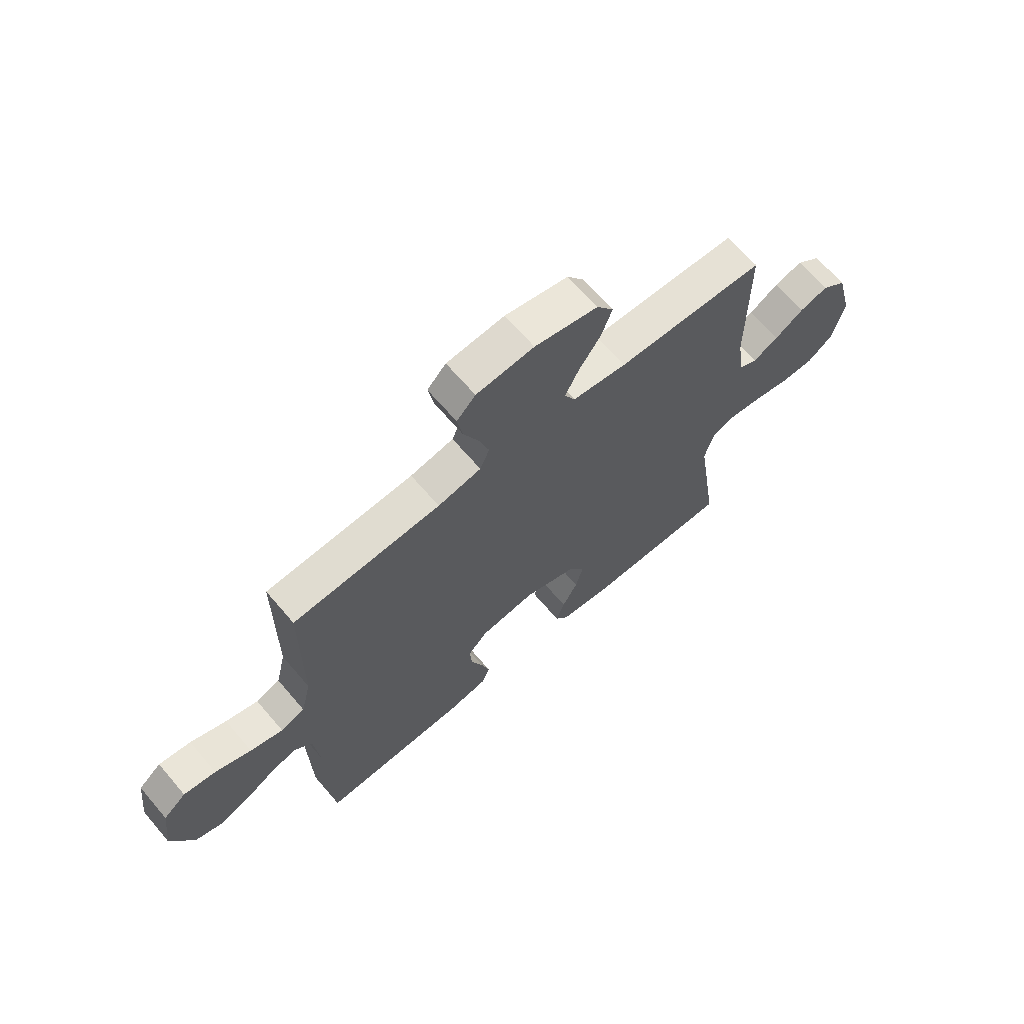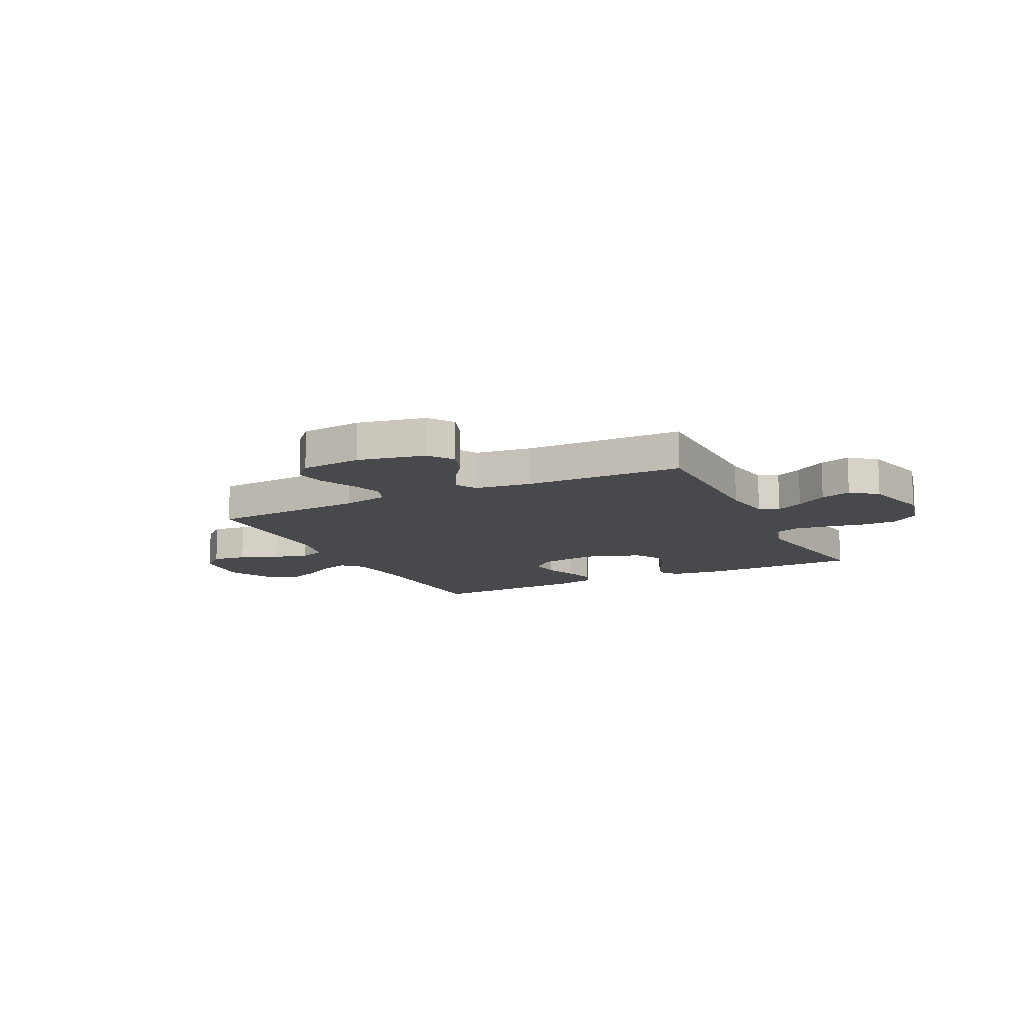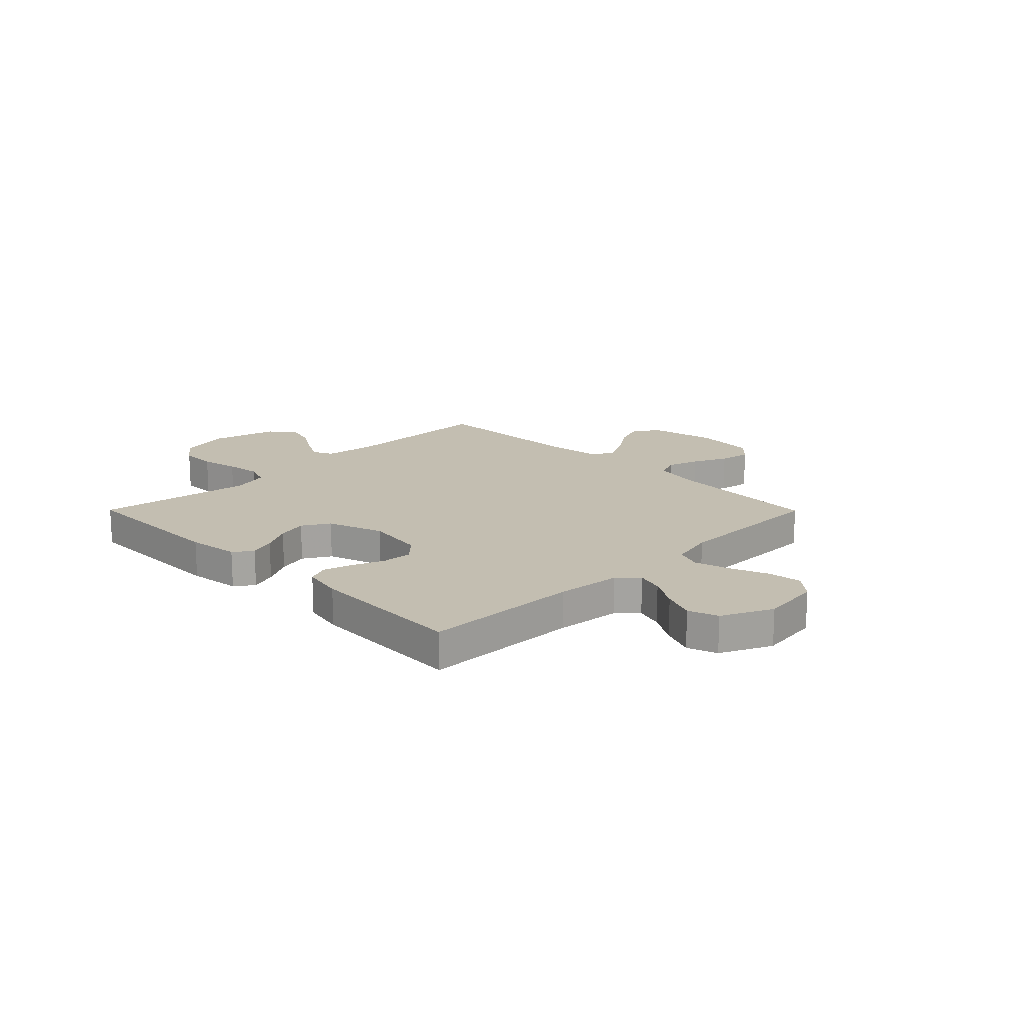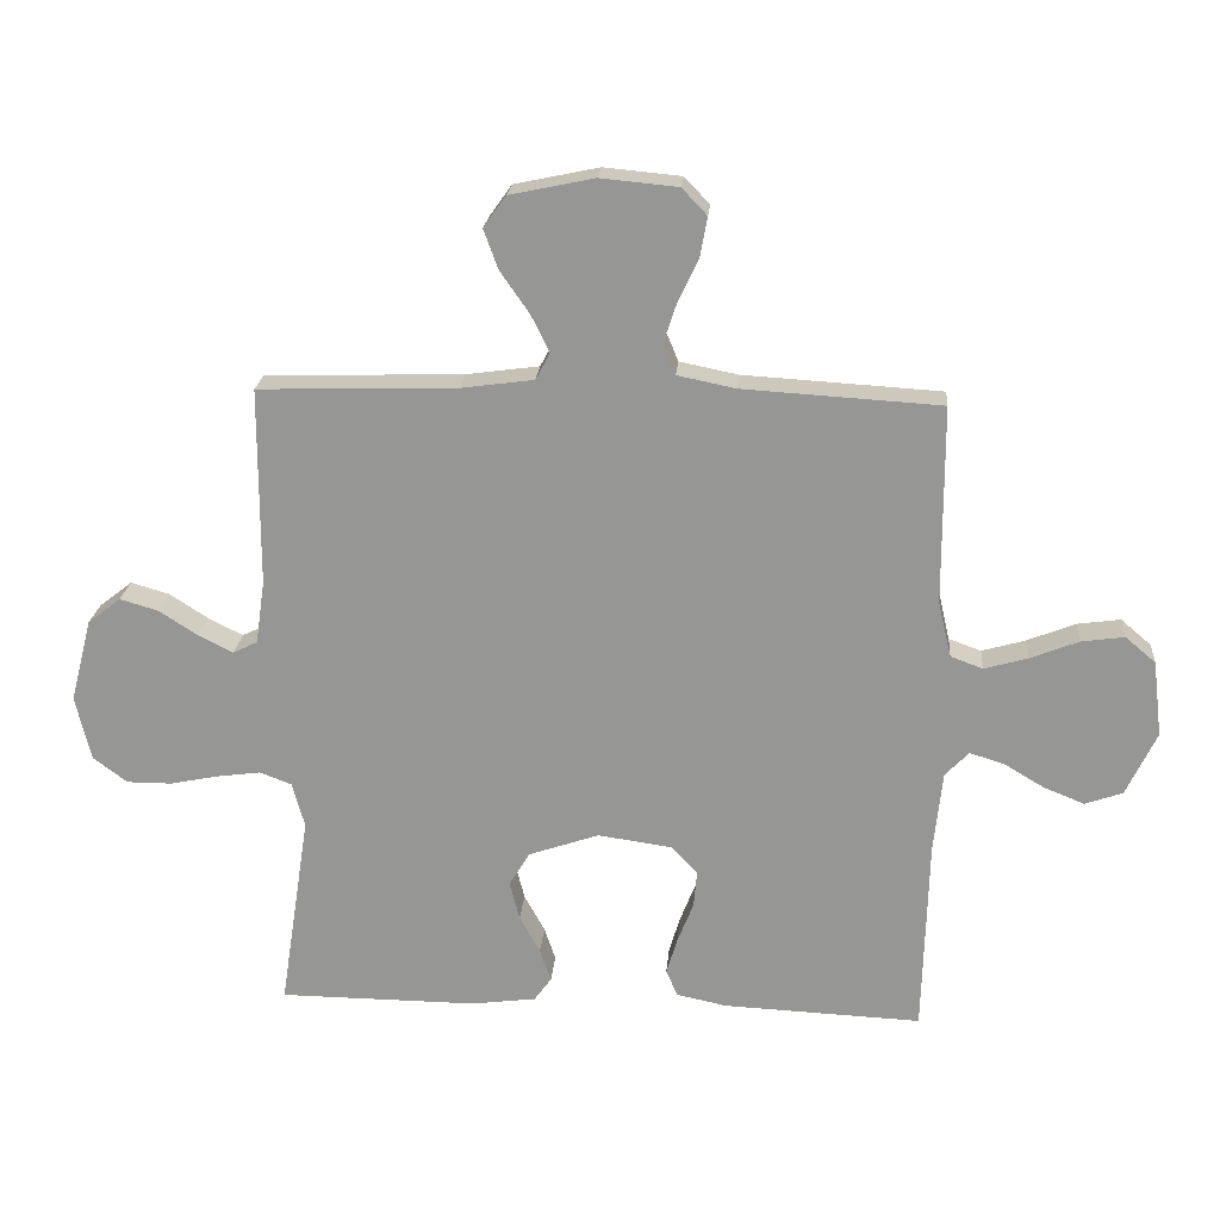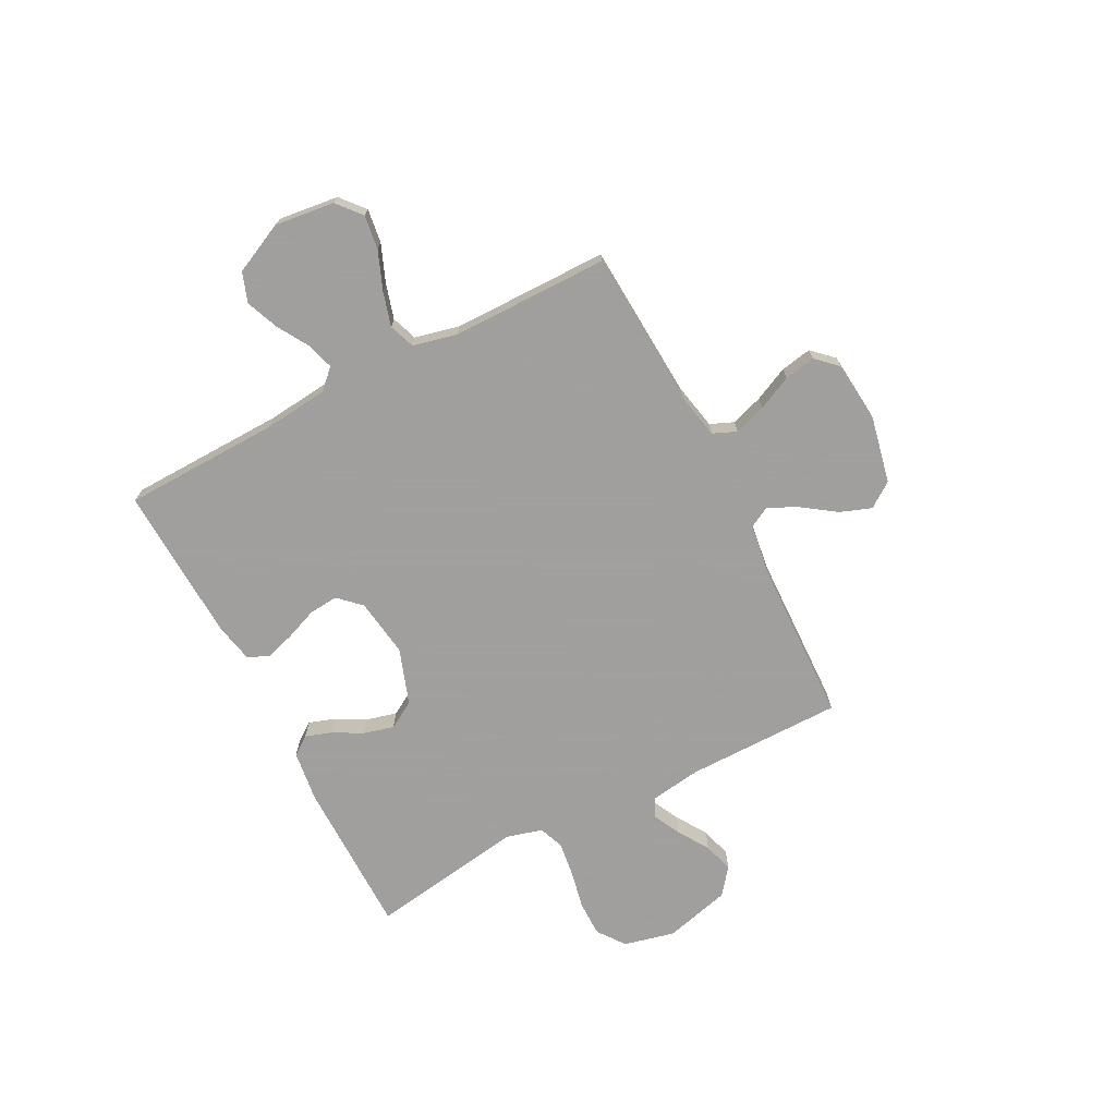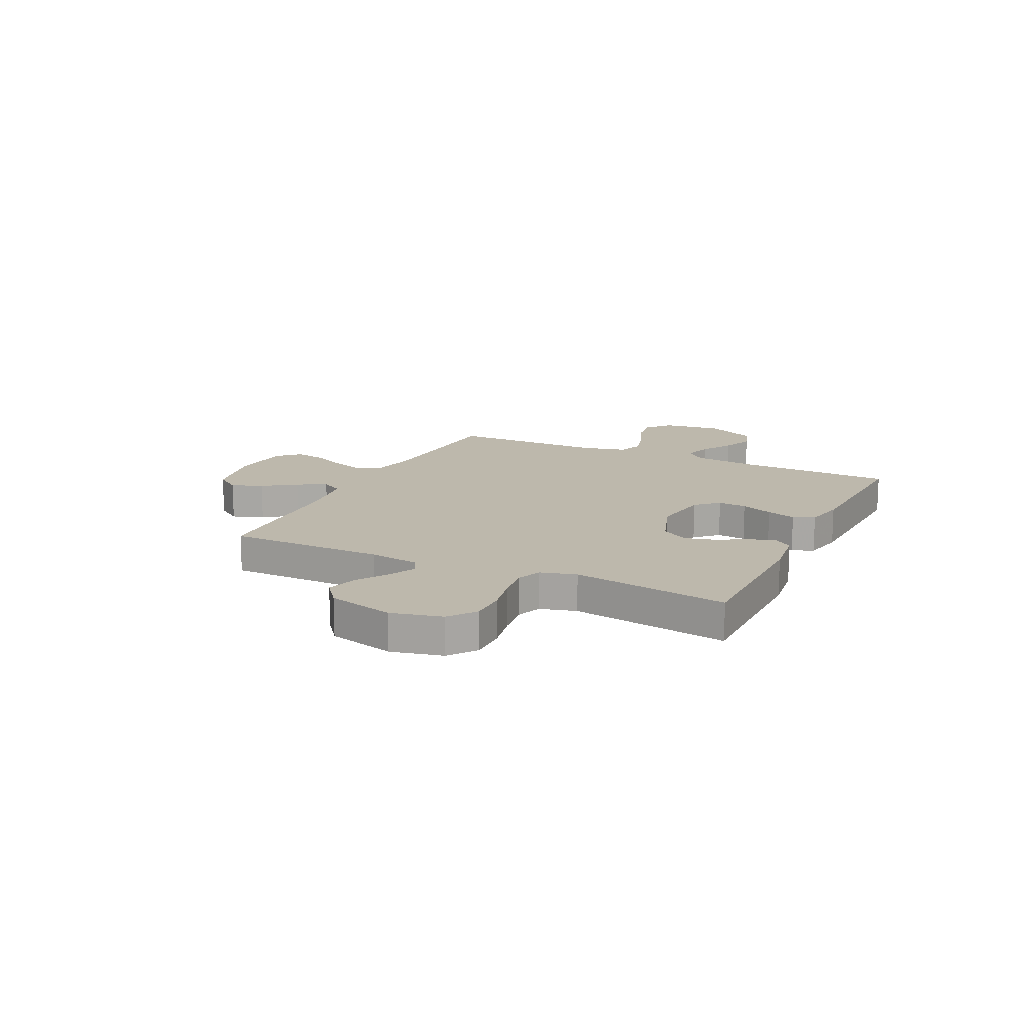
<metadata>
{"format":"obj","ext":"obj","renderer":"f3d","projection":"perspective","resolution":1024,"background":"white","views":[{"elev":66.3,"azim":-40.5,"up":"+Z"},{"elev":-12.4,"azim":26.5,"up":"+Y"},{"elev":17.2,"azim":-134.8,"up":"+Y"},{"elev":21.5,"azim":-175.3,"up":"+Z"},{"elev":-71.5,"azim":-62.6,"up":"+Y"},{"elev":14.8,"azim":115.7,"up":"+Y"}]}
</metadata>
<code>
v 0.5 0.07 0.5
v 0.501 0.07 0.2
v 0.515 0.07 0.103
v 0.552 0.07 0.085
v 0.604 0.07 0.111
v 0.663 0.07 0.149
v 0.721 0.07 0.166
v 0.771 0.07 0.127
v 0.804 0.07 0
v 0.781 0.07 -0.098
v 0.729 0.07 -0.137
v 0.661 0.07 -0.137
v 0.588 0.07 -0.122
v 0.521 0.07 -0.113
v 0.473 0.07 -0.131
v 0.454 0.07 -0.2
v 0.5 0.07 -0.5
v 0.2 0.07 -0.502
v 0.101 0.07 -0.489
v 0.075 0.07 -0.453
v 0.092 0.07 -0.403
v 0.123 0.07 -0.346
v 0.138 0.07 -0.288
v 0.107 0.07 -0.236
v 0 0.07 -0.199
v -0.112 0.07 -0.215
v -0.152 0.07 -0.257
v -0.147 0.07 -0.313
v -0.123 0.07 -0.374
v -0.106 0.07 -0.43
v -0.123 0.07 -0.471
v -0.2 0.07 -0.487
v -0.5 0.07 -0.5
v -0.508 0.07 -0.2
v -0.521 0.07 -0.077
v -0.557 0.07 -0.04
v -0.609 0.07 -0.056
v -0.669 0.07 -0.092
v -0.731 0.07 -0.117
v -0.788 0.07 -0.097
v -0.834 0.07 0
v -0.82 0.07 0.115
v -0.774 0.07 0.154
v -0.709 0.07 0.145
v -0.636 0.07 0.116
v -0.57 0.07 0.097
v -0.521 0.07 0.115
v -0.501 0.07 0.2
v -0.5 0.07 0.5
v -0.2 0.07 0.518
v -0.112 0.07 0.536
v -0.093 0.07 0.581
v -0.113 0.07 0.642
v -0.144 0.07 0.708
v -0.155 0.07 0.768
v -0.117 0.07 0.808
v 0 0.07 0.819
v 0.128 0.07 0.792
v 0.162 0.07 0.744
v 0.14 0.07 0.684
v 0.096 0.07 0.621
v 0.068 0.07 0.565
v 0.09 0.07 0.524
v 0.2 0.07 0.509
v 0.5 0 0.5
v 0.501 0 0.2
v 0.515 0 0.103
v 0.552 0 0.085
v 0.604 0 0.111
v 0.663 0 0.149
v 0.721 0 0.166
v 0.771 0 0.127
v 0.804 0 0
v 0.781 0 -0.098
v 0.729 0 -0.137
v 0.661 0 -0.137
v 0.588 0 -0.122
v 0.521 0 -0.113
v 0.473 0 -0.131
v 0.454 0 -0.2
v 0.5 0 -0.5
v 0.2 0 -0.502
v 0.101 0 -0.489
v 0.075 0 -0.453
v 0.092 0 -0.403
v 0.123 0 -0.346
v 0.138 0 -0.288
v 0.107 0 -0.236
v 0 0 -0.199
v -0.112 0 -0.215
v -0.152 0 -0.257
v -0.147 0 -0.313
v -0.123 0 -0.374
v -0.106 0 -0.43
v -0.123 0 -0.471
v -0.2 0 -0.487
v -0.5 0 -0.5
v -0.508 0 -0.2
v -0.521 0 -0.077
v -0.557 0 -0.04
v -0.609 0 -0.056
v -0.669 0 -0.092
v -0.731 0 -0.117
v -0.788 0 -0.097
v -0.834 0 0
v -0.82 0 0.115
v -0.774 0 0.154
v -0.709 0 0.145
v -0.636 0 0.116
v -0.57 0 0.097
v -0.521 0 0.115
v -0.501 0 0.2
v -0.5 0 0.5
v -0.2 0 0.518
v -0.112 0 0.536
v -0.093 0 0.581
v -0.113 0 0.642
v -0.144 0 0.708
v -0.155 0 0.768
v -0.117 0 0.808
v 0 0 0.819
v 0.128 0 0.792
v 0.162 0 0.744
v 0.14 0 0.684
v 0.096 0 0.621
v 0.068 0 0.565
v 0.09 0 0.524
v 0.2 0 0.509
f 58 59 60 61
f 58 61 62
f 57 58 62
f 56 57 62
f 53 54 55 56
f 52 53 56 62
f 51 52 62 63
f 48 49 50
f 47 48 50 51
f 42 43 44 45
f 42 45 46
f 41 42 46
f 40 41 46 47
f 37 38 39 40
f 36 37 40 47
f 31 32 33 34
f 31 34 35
f 28 29 30 31
f 28 31 35 36
f 19 20 21 22
f 19 22 23
f 16 17 18 19
f 15 16 19 23
f 10 11 12 13
f 10 13 14
f 9 10 14
f 8 9 14 15
f 5 6 7 8
f 4 5 8 15
f 64 1 2
f 64 2 3
f 63 64 3
f 51 63 3
f 47 51 3
f 27 28 36 47
f 26 27 47
f 25 26 47 3
f 24 25 3 4
f 4 15 23 24
f 125 124 123 122
f 126 125 122
f 126 122 121
f 126 121 120
f 120 119 118 117
f 126 120 117 116
f 127 126 116 115
f 114 113 112
f 115 114 112 111
f 109 108 107 106
f 110 109 106
f 110 106 105
f 111 110 105 104
f 104 103 102 101
f 111 104 101 100
f 98 97 96 95
f 99 98 95
f 95 94 93 92
f 100 99 95 92
f 86 85 84 83
f 87 86 83
f 83 82 81 80
f 87 83 80 79
f 77 76 75 74
f 78 77 74
f 78 74 73
f 79 78 73 72
f 72 71 70 69
f 79 72 69 68
f 66 65 128
f 67 66 128
f 67 128 127
f 67 127 115
f 67 115 111
f 111 100 92 91
f 111 91 90
f 67 111 90 89
f 68 67 89 88
f 88 87 79 68
f 1 65 66 2
f 2 66 67 3
f 3 67 68 4
f 4 68 69 5
f 5 69 70 6
f 6 70 71 7
f 7 71 72 8
f 8 72 73 9
f 9 73 74 10
f 10 74 75 11
f 11 75 76 12
f 12 76 77 13
f 13 77 78 14
f 14 78 79 15
f 15 79 80 16
f 16 80 81 17
f 17 81 82 18
f 18 82 83 19
f 19 83 84 20
f 20 84 85 21
f 21 85 86 22
f 22 86 87 23
f 23 87 88 24
f 24 88 89 25
f 25 89 90 26
f 26 90 91 27
f 27 91 92 28
f 28 92 93 29
f 29 93 94 30
f 30 94 95 31
f 31 95 96 32
f 32 96 97 33
f 33 97 98 34
f 34 98 99 35
f 35 99 100 36
f 36 100 101 37
f 37 101 102 38
f 38 102 103 39
f 39 103 104 40
f 40 104 105 41
f 41 105 106 42
f 42 106 107 43
f 43 107 108 44
f 44 108 109 45
f 45 109 110 46
f 46 110 111 47
f 47 111 112 48
f 48 112 113 49
f 49 113 114 50
f 50 114 115 51
f 51 115 116 52
f 52 116 117 53
f 53 117 118 54
f 54 118 119 55
f 55 119 120 56
f 56 120 121 57
f 57 121 122 58
f 58 122 123 59
f 59 123 124 60
f 60 124 125 61
f 61 125 126 62
f 62 126 127 63
f 63 127 128 64
f 64 128 65 1

</code>
